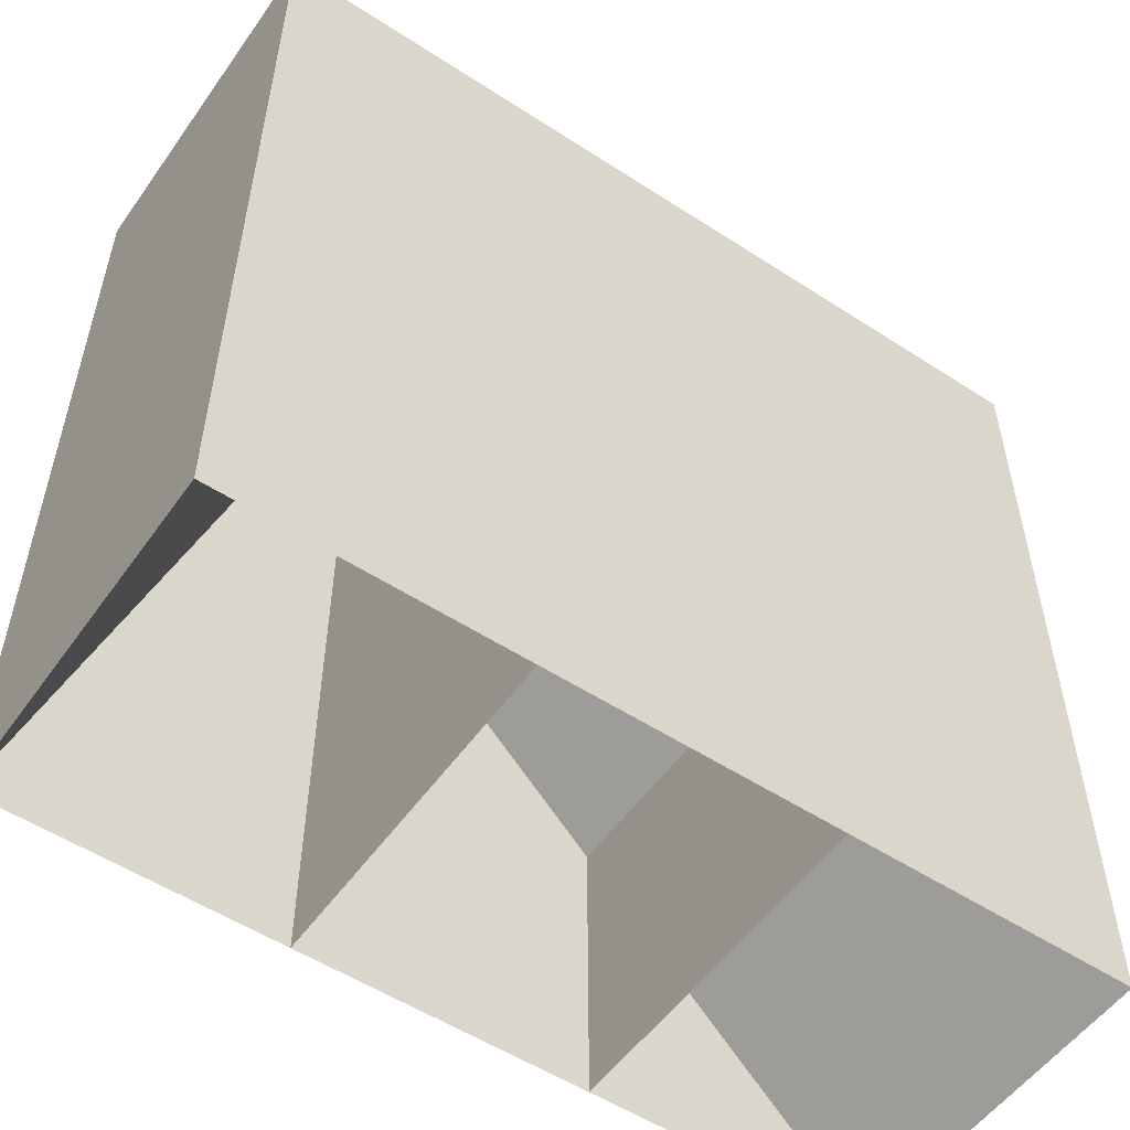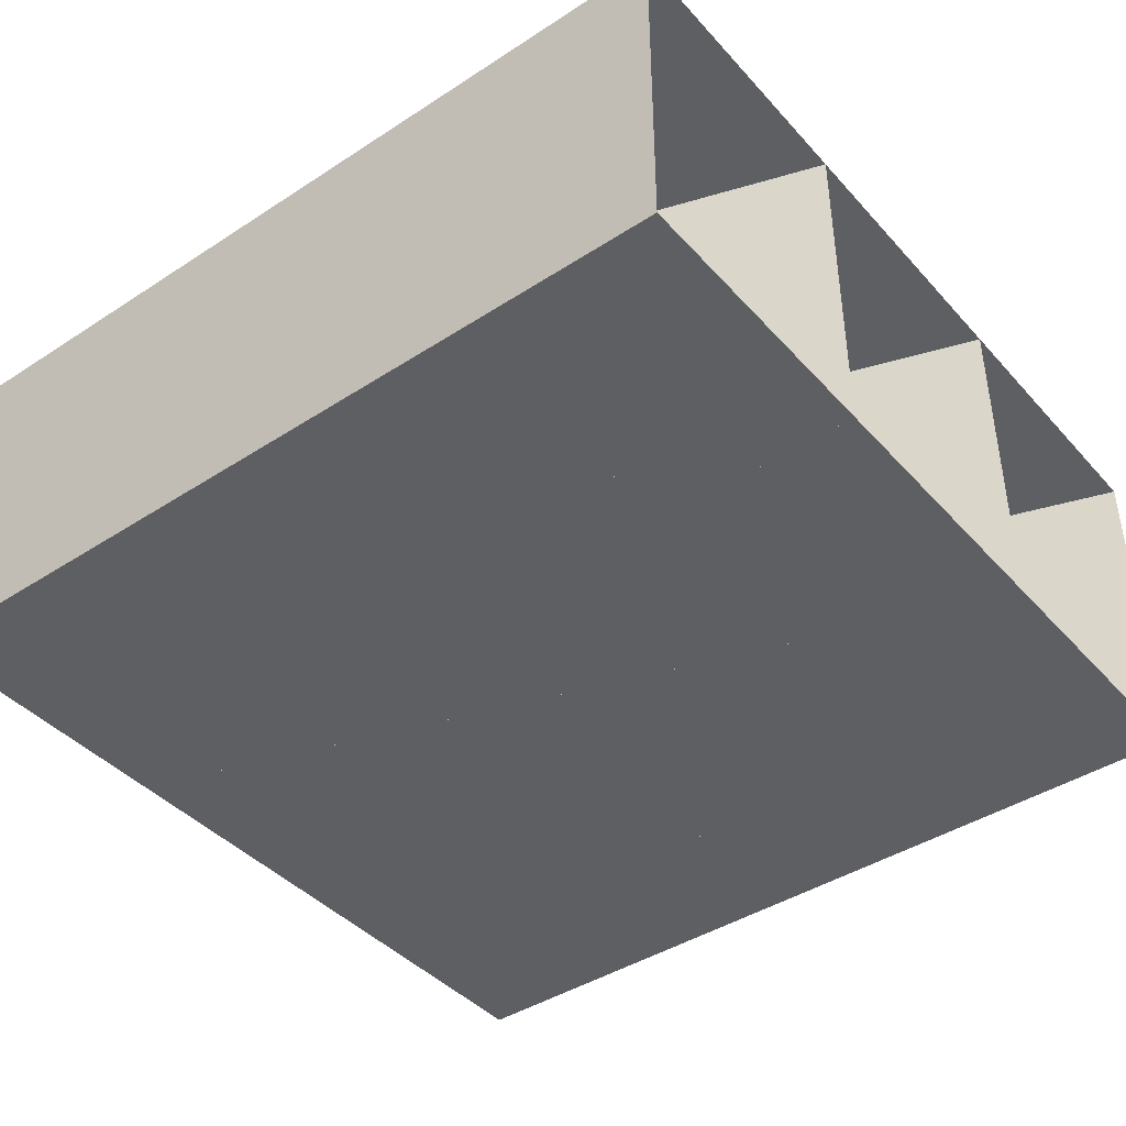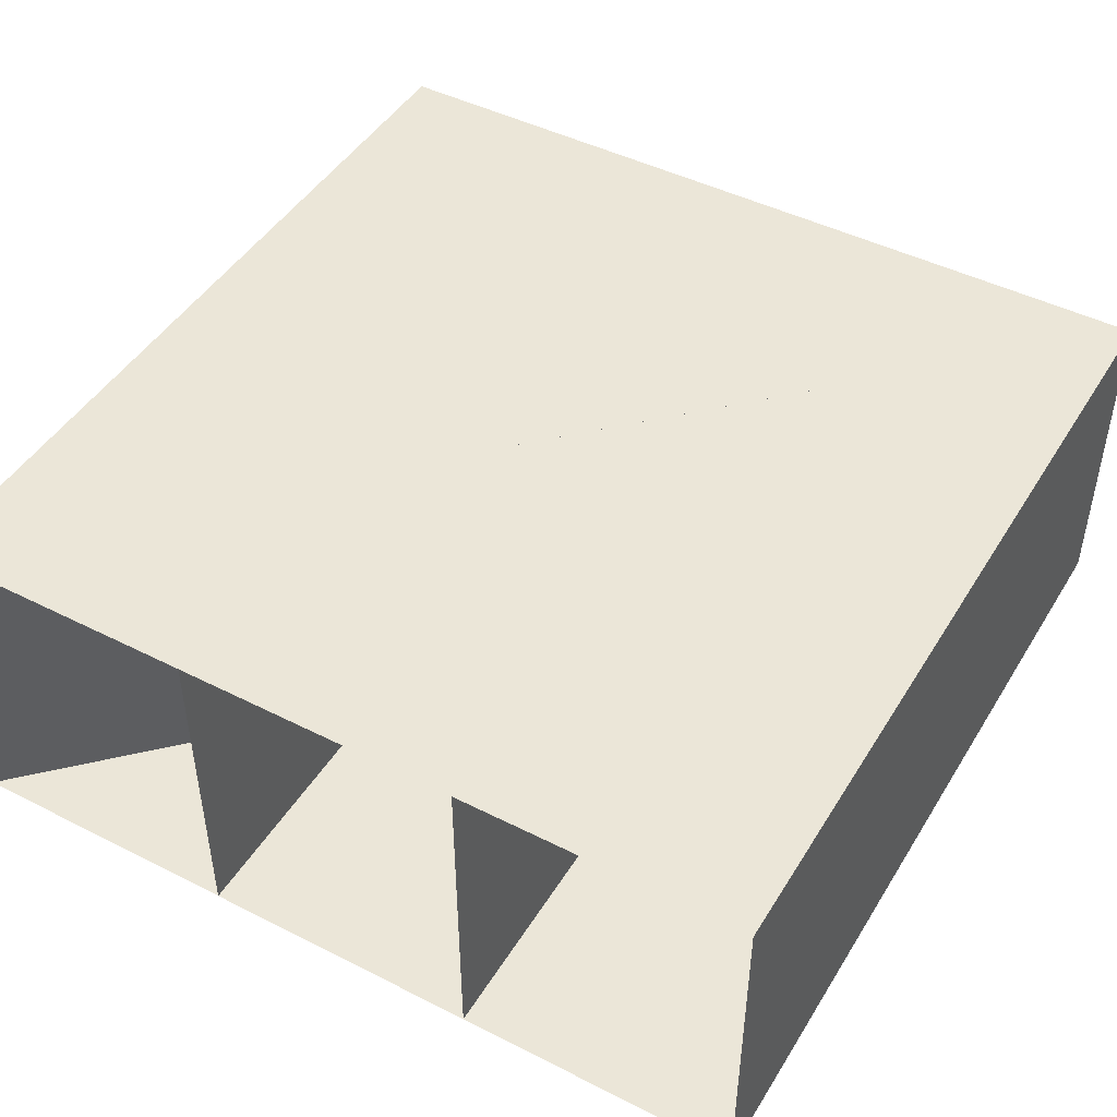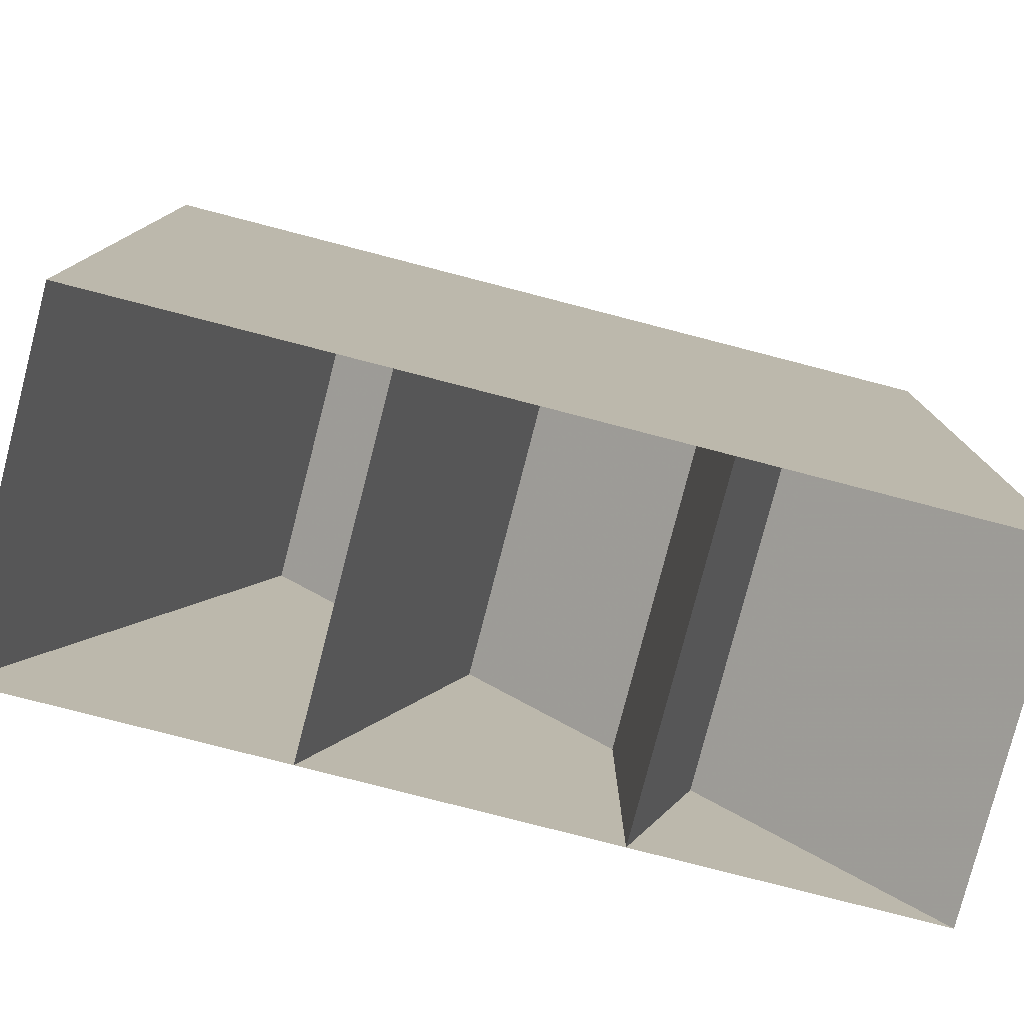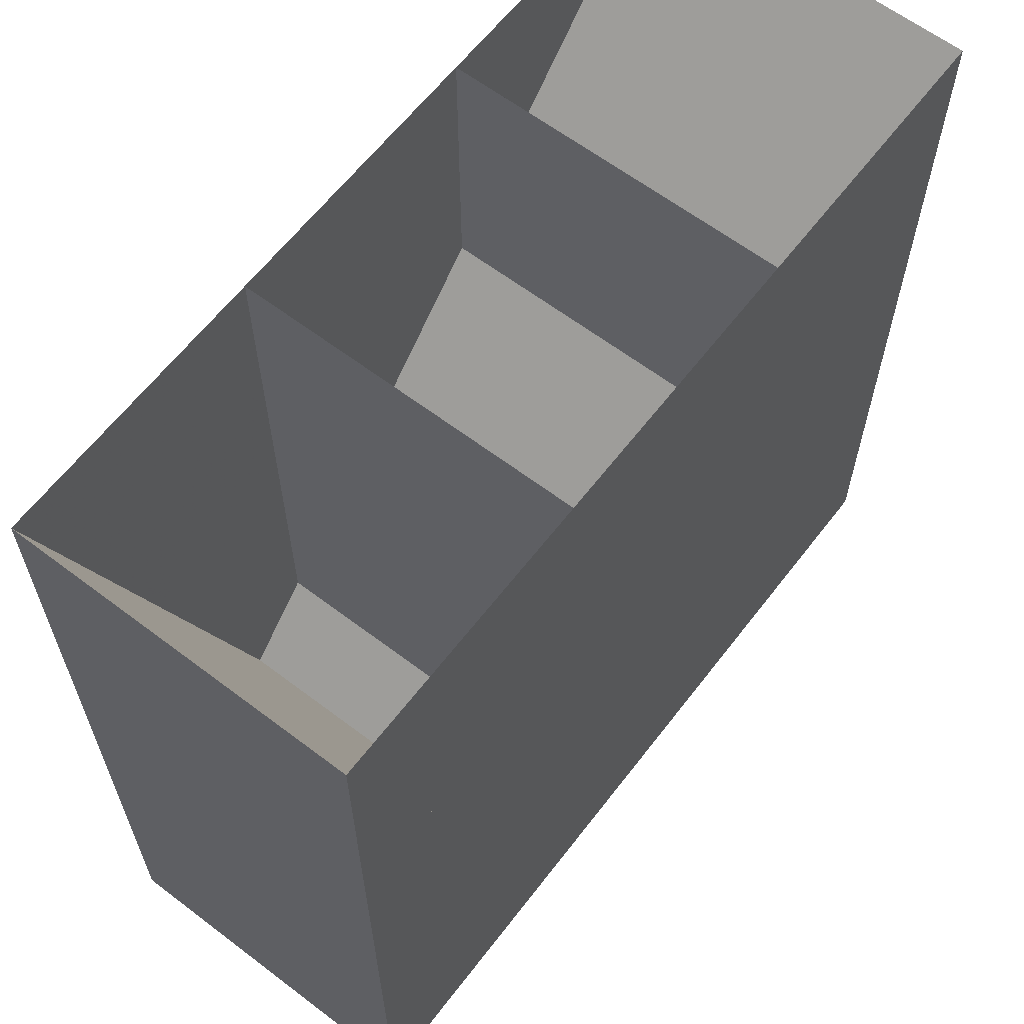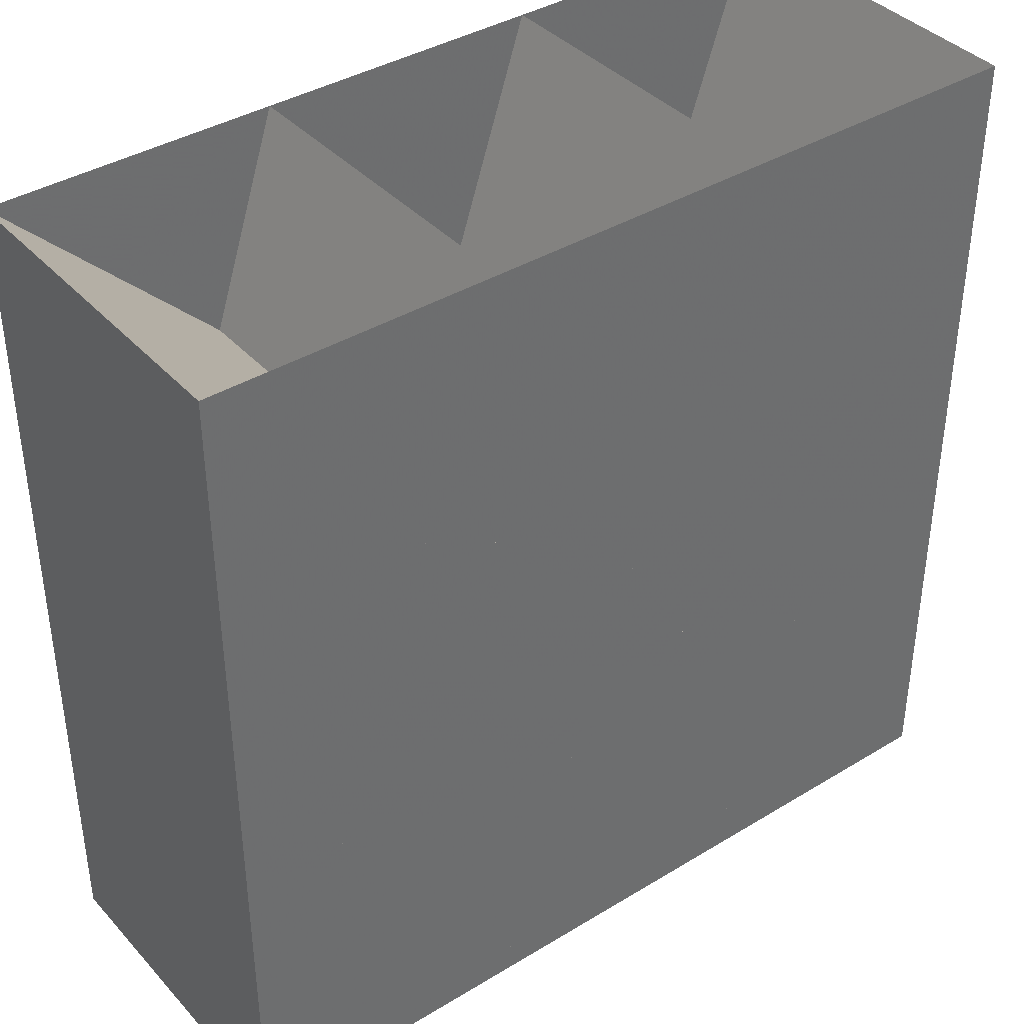
<metadata>
{"format":"obj","ext":"obj","renderer":"f3d","projection":"perspective","resolution":1024,"background":"white","views":[{"elev":-54.0,"azim":145.3,"up":"+Y"},{"elev":-42.0,"azim":-52.0,"up":"+Z"},{"elev":46.3,"azim":-150.0,"up":"+Z"},{"elev":-78.9,"azim":165.5,"up":"+Y"},{"elev":62.7,"azim":-52.5,"up":"+Y"},{"elev":39.0,"azim":142.7,"up":"+Y"}]}
</metadata>
<code>
v 1662 -3151 87.88
v 1662 -3142 87.88
v 1662 -3134 87.88
v 1662 -3126 87.88
v 1670 -3151 87.88
v 1670 -3142 87.88
v 1670 -3134 87.88
v 1670 -3126 87.88
v 1678 -3151 87.88
v 1678 -3142 87.88
v 1678 -3134 87.88
v 1678 -3126 87.88
v 1687 -3151 87.88
v 1687 -3142 87.88
v 1687 -3134 87.88
v 1687 -3126 87.88
v 1662 -3151 77.88
v 1662 -3142 77.88
v 1662 -3134 77.88
v 1662 -3126 77.88
v 1670 -3151 77.88
v 1670 -3142 77.88
v 1670 -3134 77.88
v 1670 -3126 77.88
v 1678 -3151 77.88
v 1678 -3142 77.88
v 1678 -3134 77.88
v 1678 -3126 77.88
v 1687 -3151 77.88
v 1687 -3142 77.88
v 1687 -3134 77.88
v 1687 -3126 77.88
f 1 2 6
f 1 6 5
f 2 3 7
f 2 7 6
f 3 4 8
f 3 8 7
f 5 6 10
f 5 10 9
f 6 7 11
f 6 11 10
f 7 8 12
f 7 12 11
f 9 10 14
f 9 14 13
f 10 11 15
f 10 15 14
f 11 12 16
f 11 16 15
f 17 22 18
f 17 21 22
f 18 23 19
f 18 22 23
f 19 24 20
f 19 23 24
f 21 26 22
f 21 25 26
f 22 27 23
f 22 26 27
f 23 28 24
f 23 27 28
f 25 30 26
f 25 29 30
f 26 31 27
f 26 30 31
f 27 32 28
f 27 31 32
f 1 2 18
f 1 18 17
f 2 3 19
f 2 19 18
f 3 4 20
f 3 20 19
f 4 5 21
f 4 21 20
f 5 6 22
f 5 22 21
f 6 7 23
f 6 23 22
f 7 8 24
f 7 24 23
f 8 9 25
f 8 25 24
f 9 10 26
f 9 26 25
f 10 11 27
f 10 27 26
f 11 12 28
f 11 28 27
f 12 13 29
f 12 29 28
f 13 14 30
f 13 30 29
f 14 15 31
f 14 31 30
f 15 16 32
f 15 32 31
f 16 1 17
f 16 17 32

</code>
